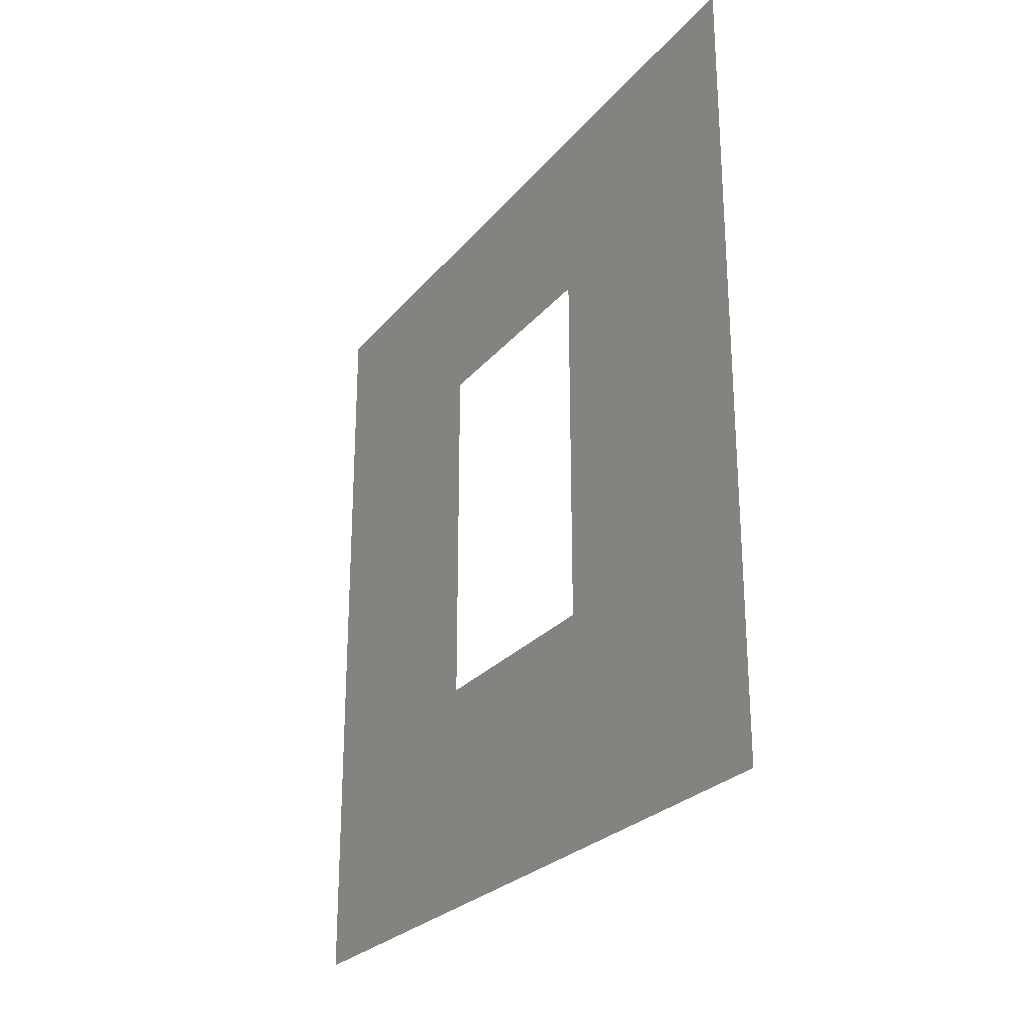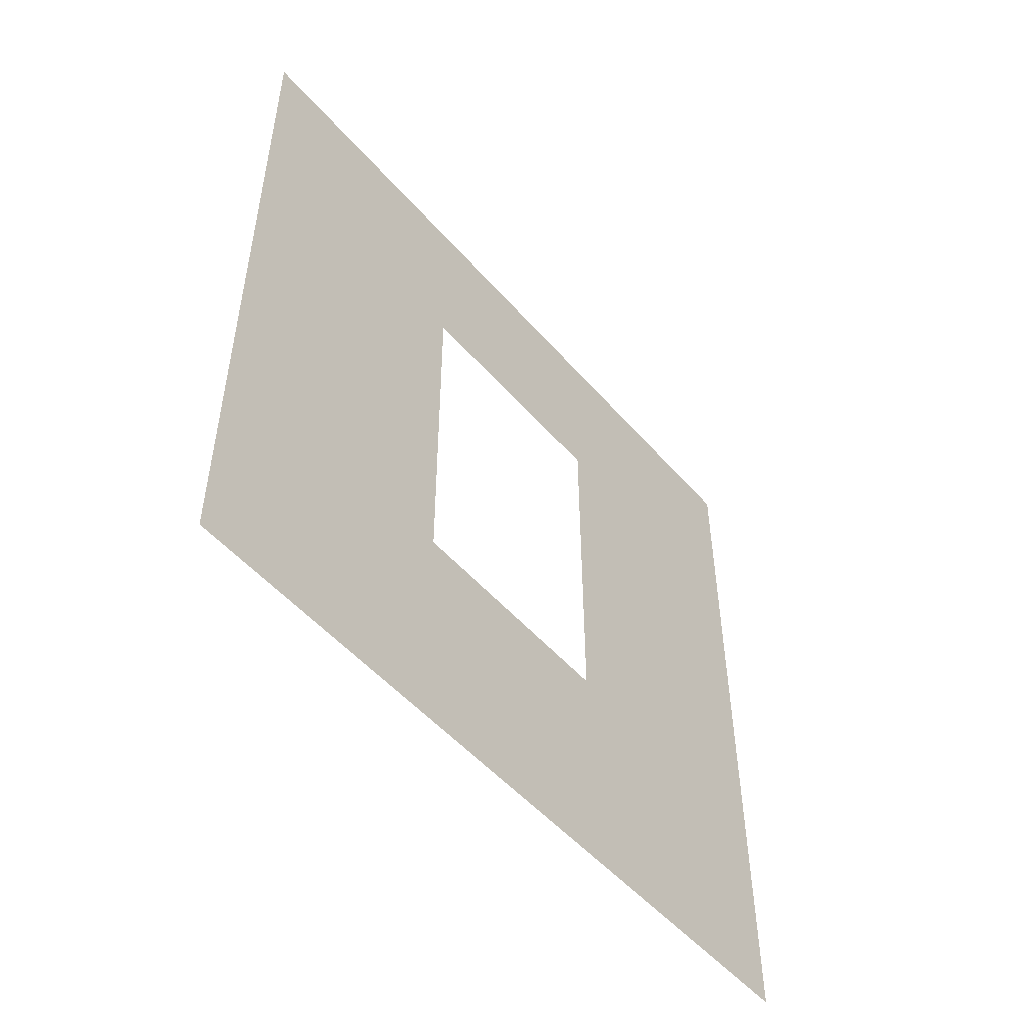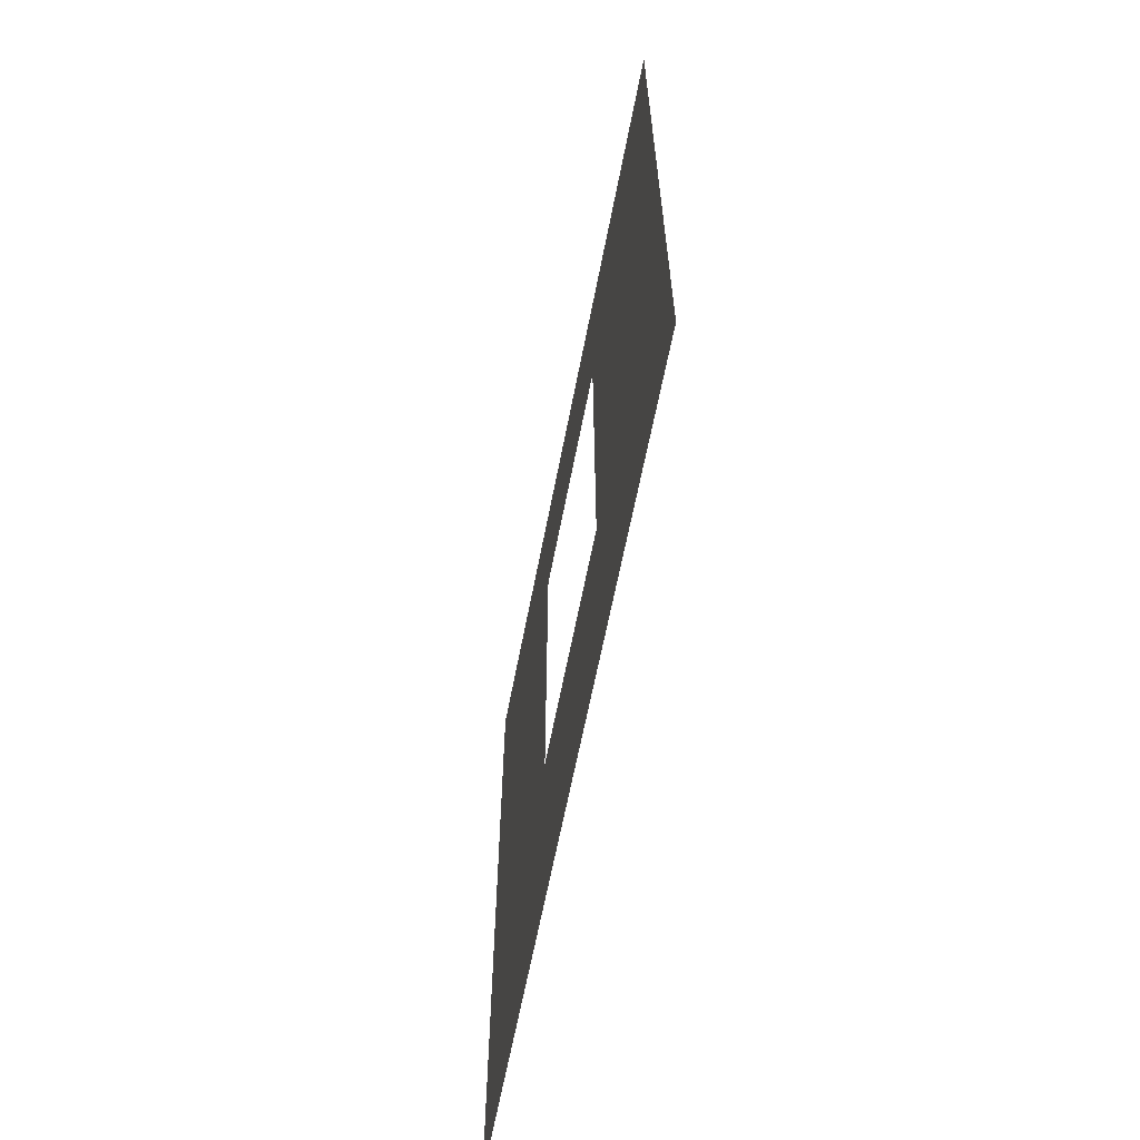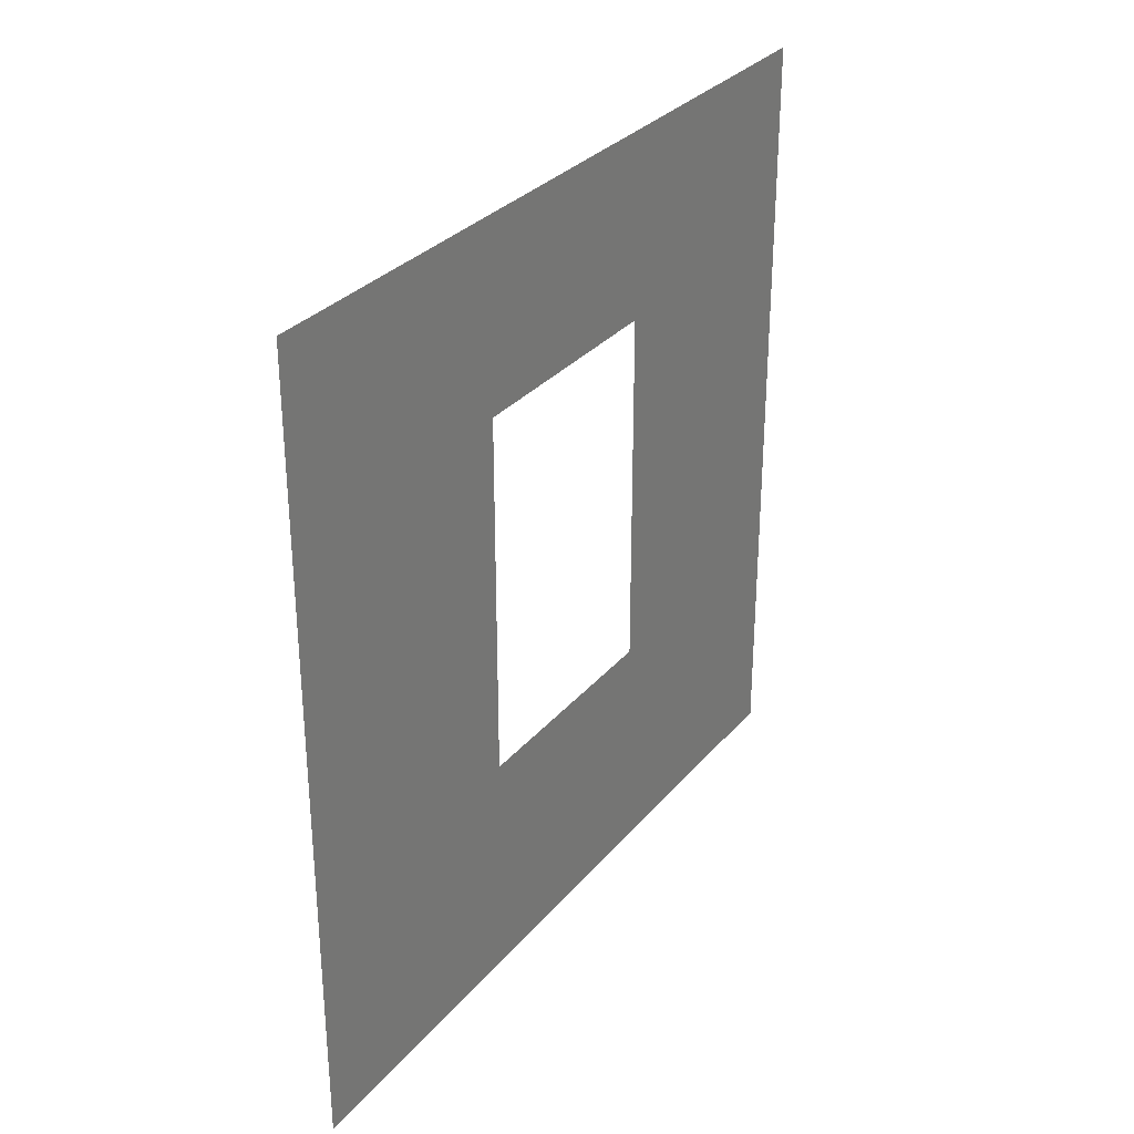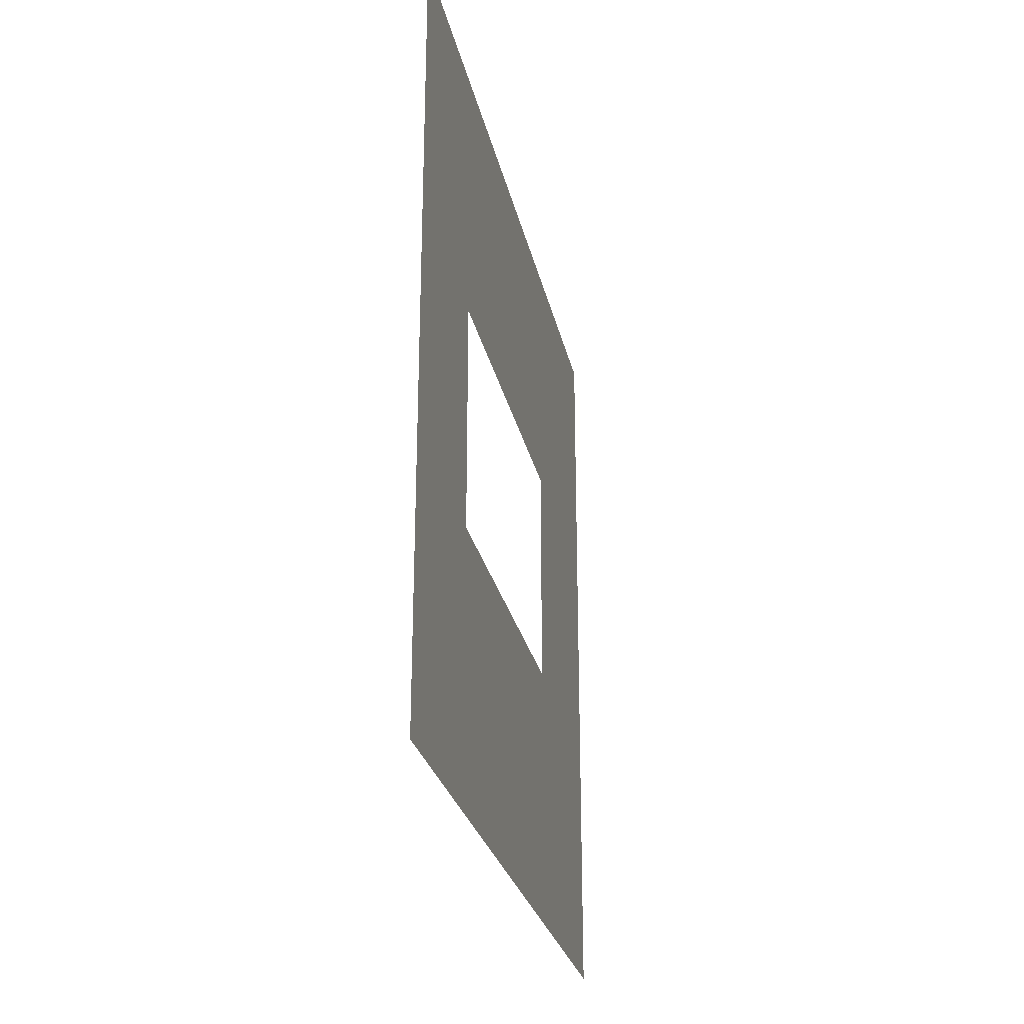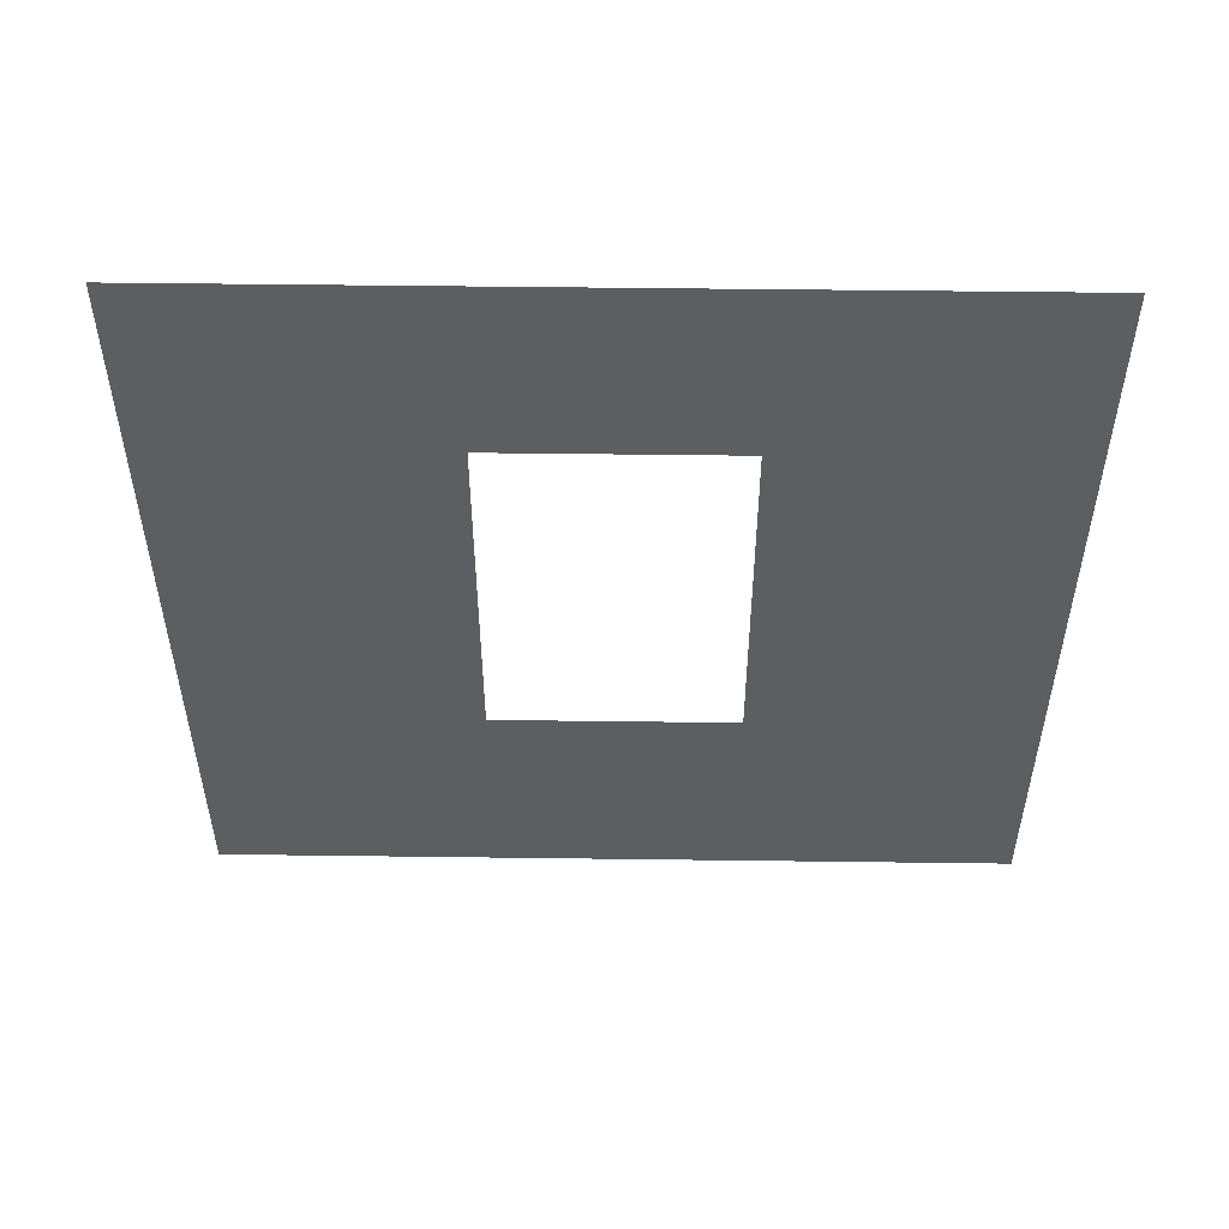
<metadata>
{"format":"obj","ext":"obj","renderer":"f3d","projection":"perspective","resolution":1024,"background":"white","views":[{"elev":-25.6,"azim":150.2,"up":"+Y"},{"elev":-51.2,"azim":39.5,"up":"+Y"},{"elev":-64.1,"azim":-11.0,"up":"+Y"},{"elev":30.8,"azim":-147.5,"up":"+Y"},{"elev":-26.6,"azim":-168.2,"up":"+Z"},{"elev":51.9,"azim":90.8,"up":"+Y"}]}
</metadata>
<code>
v 6.433e-06 0.8937 1.05
v 6.044e-06 3 -2.961e-08
v 6.044e-06 3.412e-08 -2.961e-08
v 6.433e-06 2.294 1.05
v 6.603e-06 2.294 1.95
v 6.492e-06 3 3
v 6.492e-06 -3.632e-07 3
v 6.603e-06 0.8937 1.95
g wall01_window1m_A_6_10596_1226
f 1 3 2
f 2 4 1
f 5 4 2
f 2 6 5
f 5 6 7
f 7 3 1
f 7 8 5
f 1 8 7

</code>
